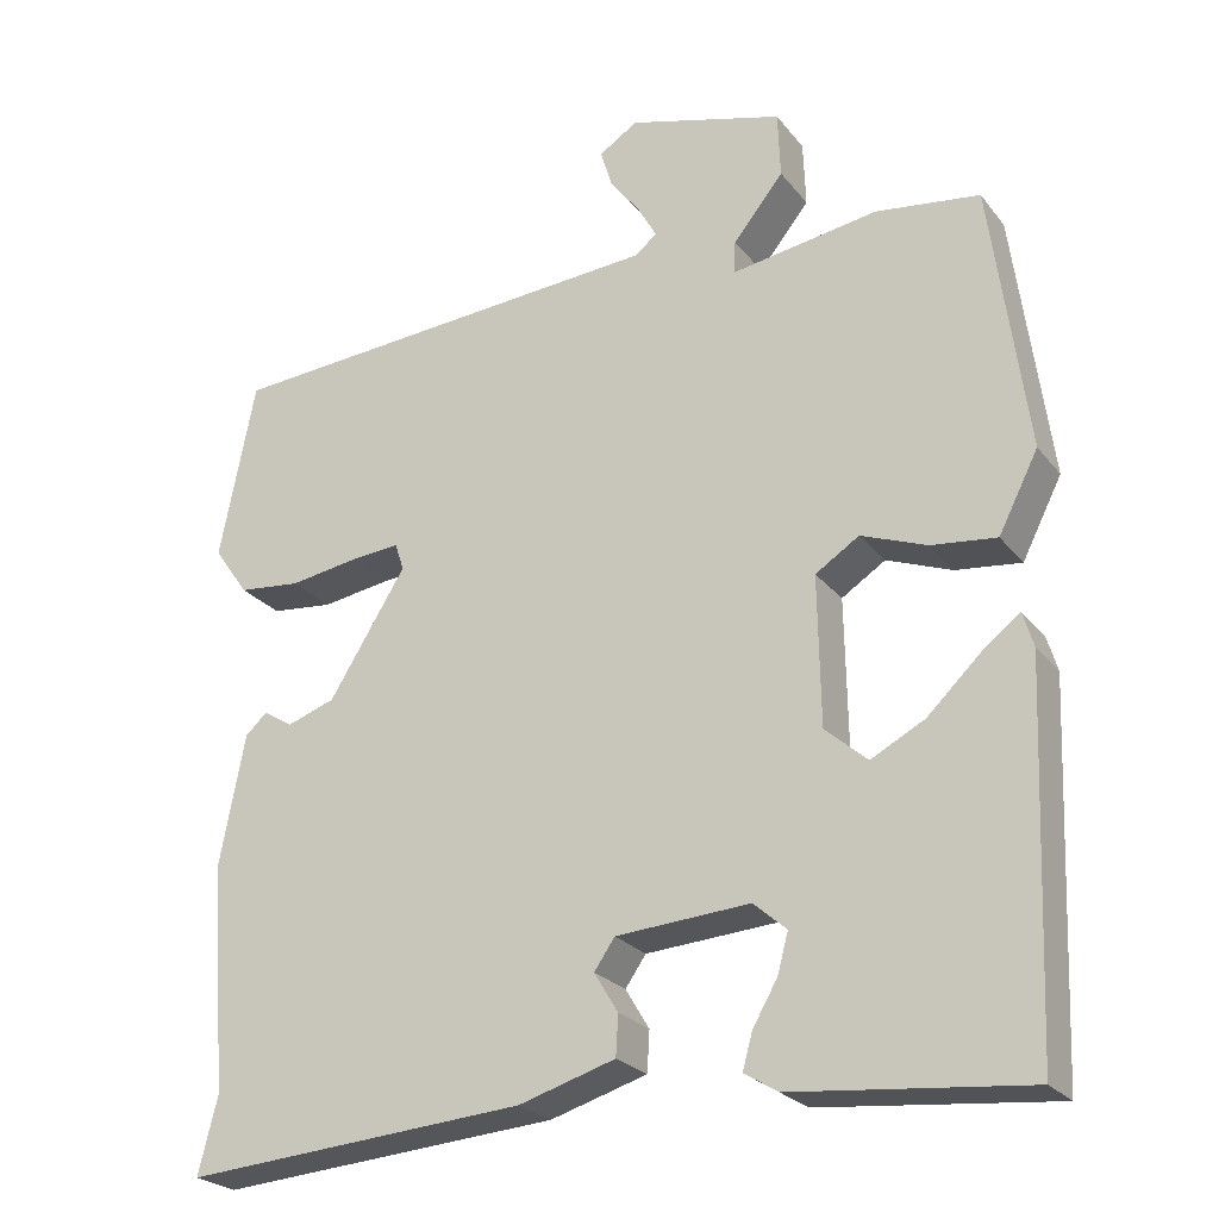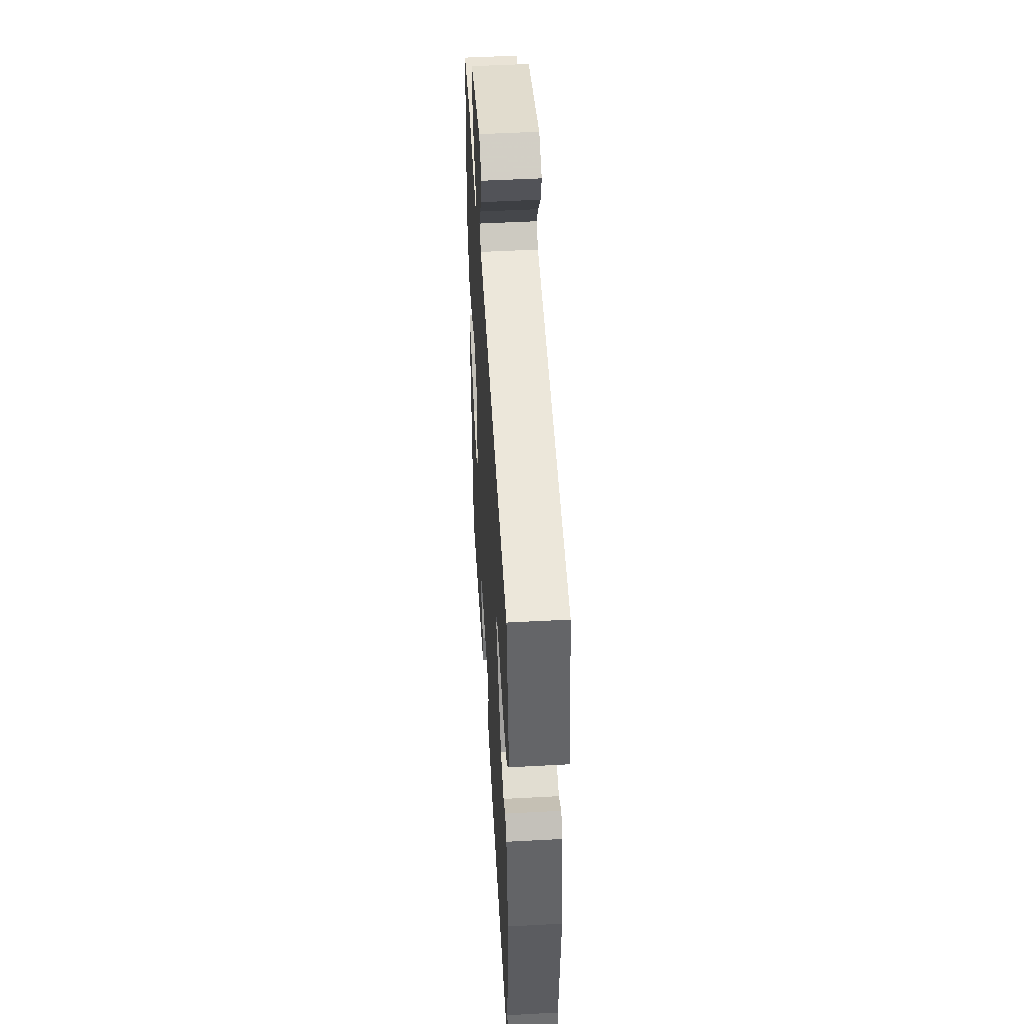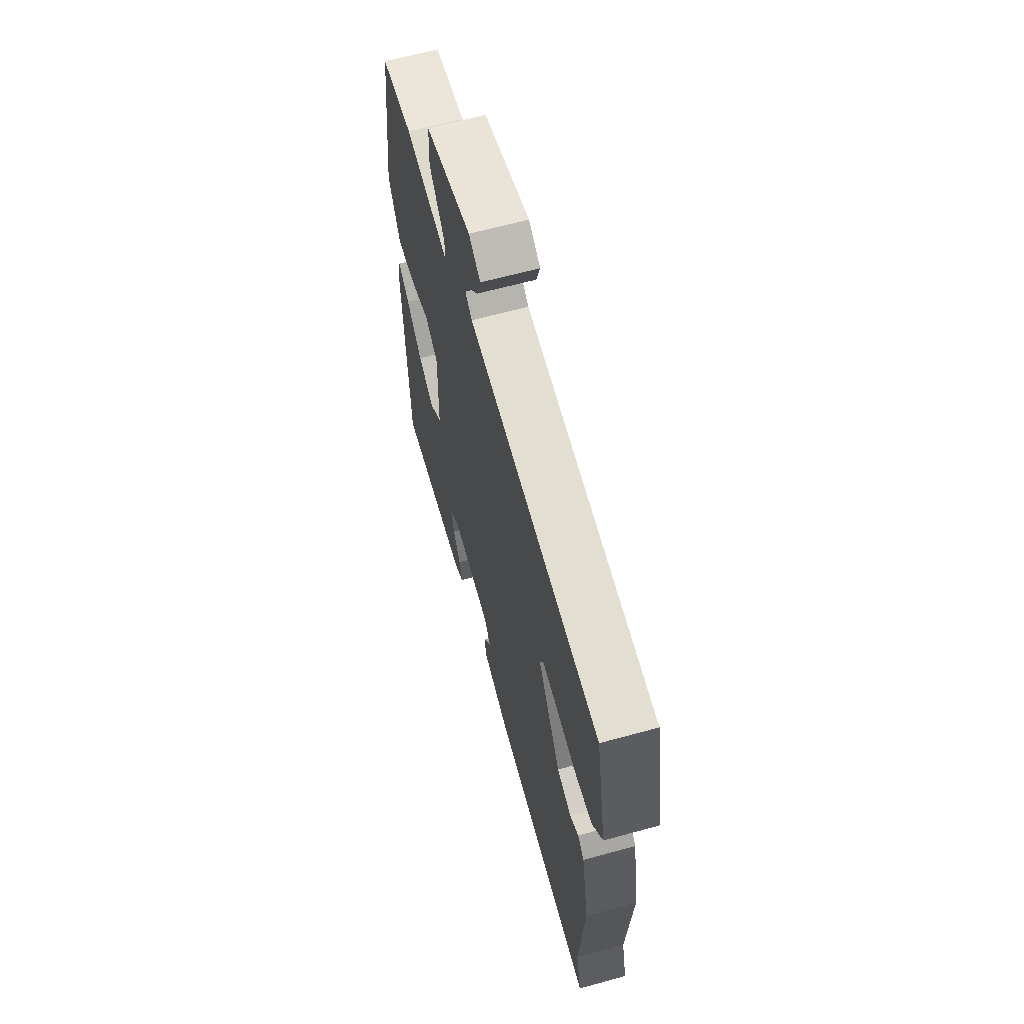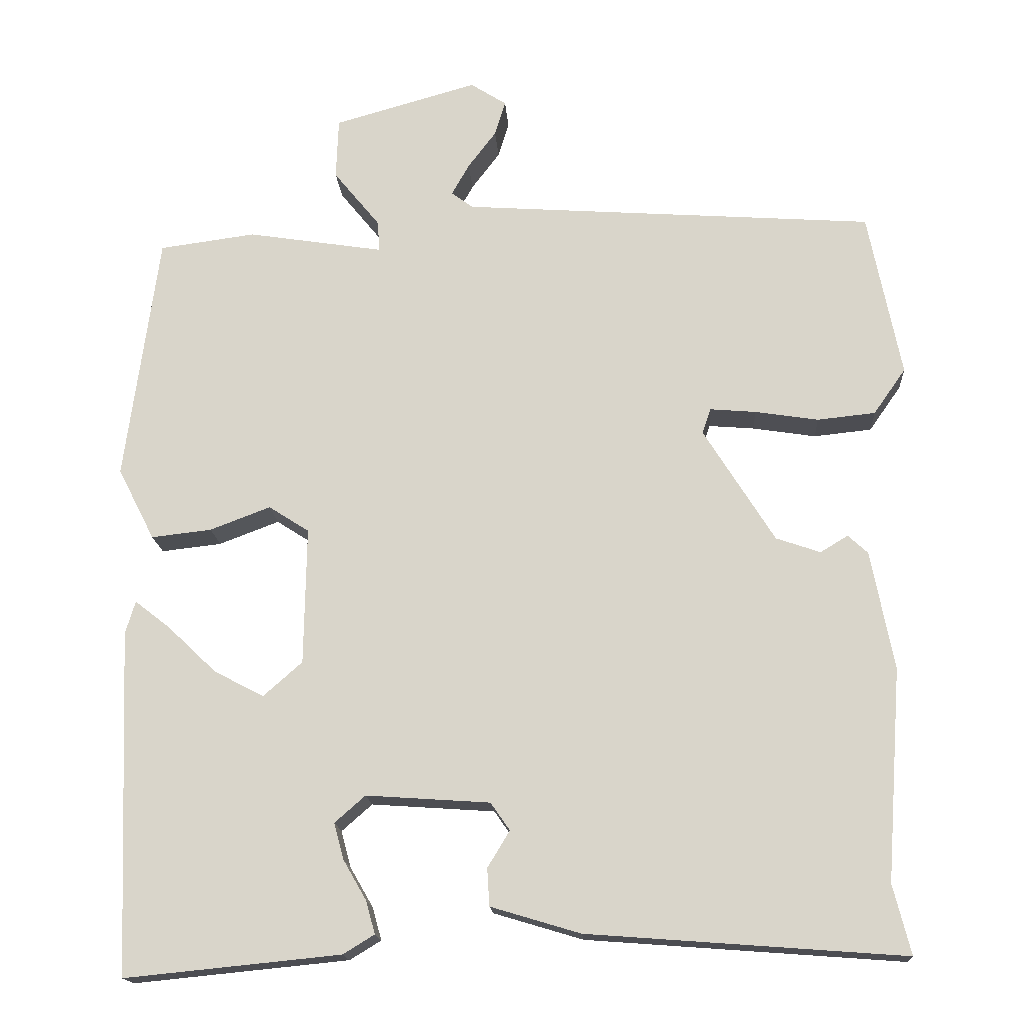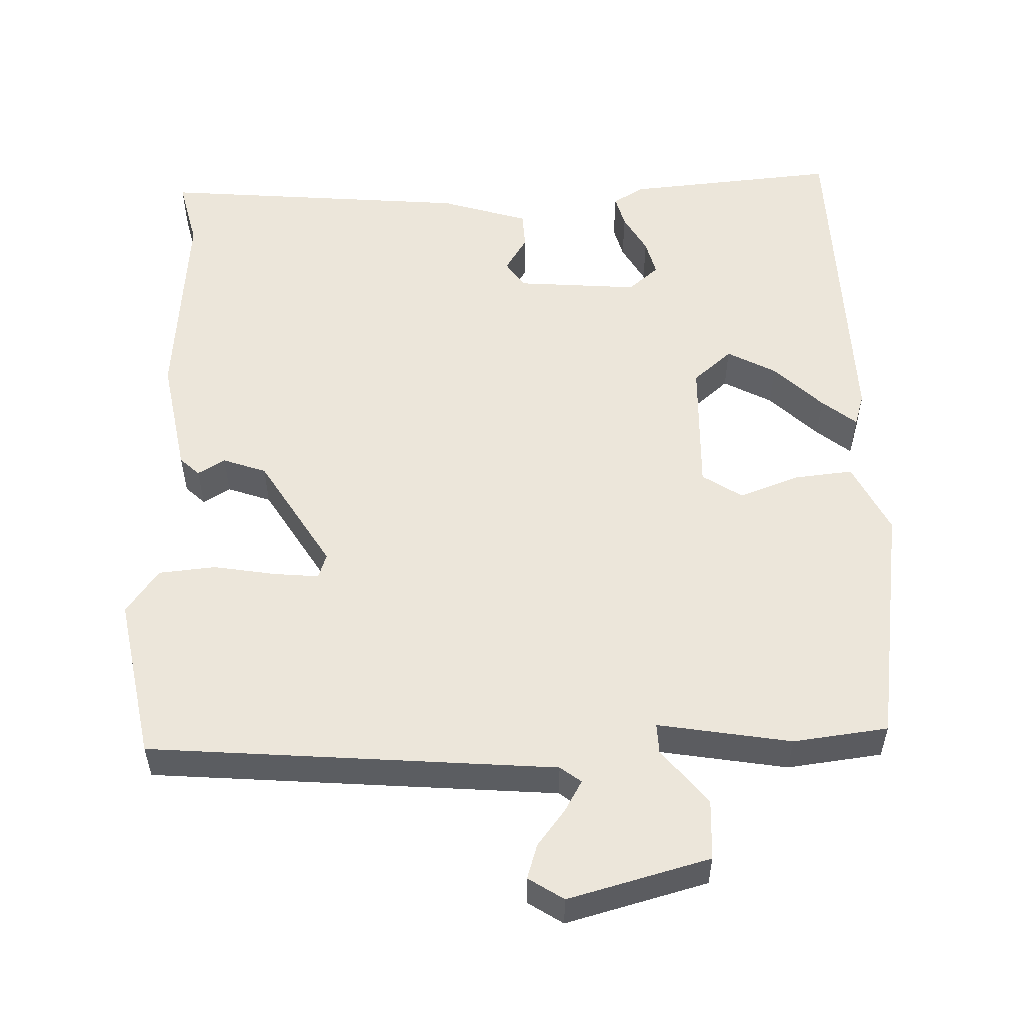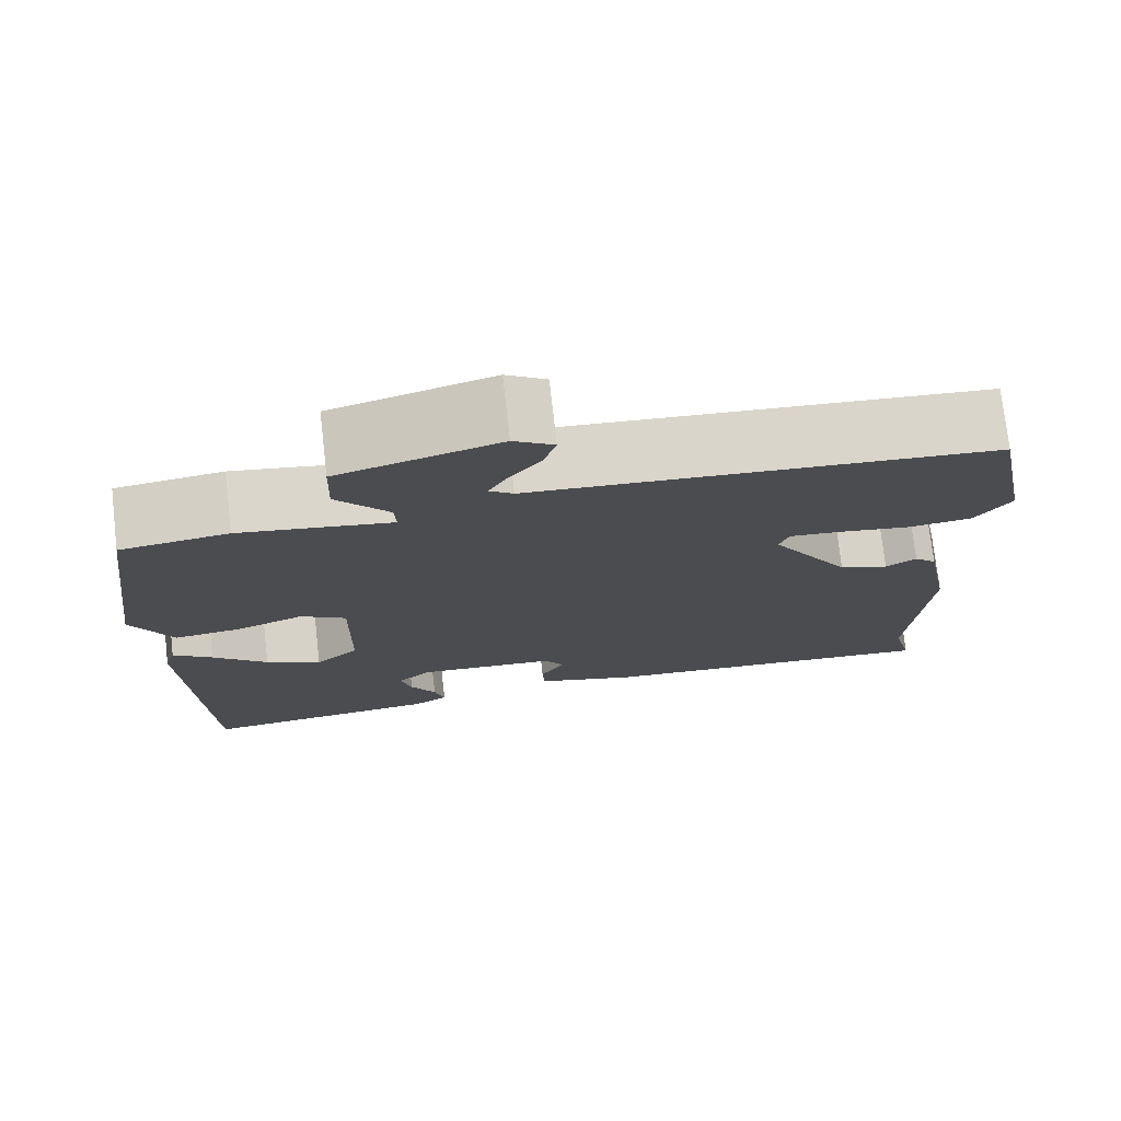
<metadata>
{"format":"obj","ext":"obj","renderer":"f3d","projection":"perspective","resolution":1024,"background":"white","views":[{"elev":-24.5,"azim":28.6,"up":"+Z"},{"elev":50.0,"azim":-93.4,"up":"+Z"},{"elev":63.9,"azim":-105.5,"up":"+Z"},{"elev":-16.6,"azim":-176.3,"up":"+Z"},{"elev":54.5,"azim":-1.1,"up":"+Y"},{"elev":75.2,"azim":173.5,"up":"+Z"}]}
</metadata>
<code>
v 0.494 0.07 -0.544
v 0.212 0.07 -0.516
v 0.171 0.07 -0.491
v 0.183 0.07 -0.448
v 0.213 0.07 -0.396
v 0.226 0.07 -0.348
v 0.186 0.07 -0.313
v 0.024 0.07 -0.324
v -0.001 0.07 -0.36
v 0.028 0.07 -0.408
v 0.025 0.07 -0.457
v -0.092 0.07 -0.492
v -0.506 0.07 -0.523
v -0.483 0.07 -0.432
v -0.503 0.07 -0.155
v -0.473 0.07 0.001
v -0.447 0.07 0.025
v -0.411 0.07 0.003
v -0.353 0.07 0.023
v -0.26 0.07 0.172
v -0.271 0.07 0.205
v -0.331 0.07 0.2
v -0.414 0.07 0.187
v -0.49 0.07 0.195
v -0.532 0.07 0.255
v -0.489 0.07 0.472
v 0.052 0.07 0.51
v 0.08 0.07 0.531
v 0.057 0.07 0.572
v 0.02 0.07 0.621
v 0.006 0.07 0.667
v 0.053 0.07 0.697
v 0.241 0.07 0.644
v 0.244 0.07 0.564
v 0.183 0.07 0.489
v 0.181 0.07 0.449
v 0.359 0.07 0.477
v 0.485 0.07 0.46
v 0.529 0.07 0.134
v 0.481 0.07 0.04
v 0.402 0.07 0.049
v 0.323 0.07 0.079
v 0.27 0.07 0.045
v 0.273 0.07 -0.135
v 0.324 0.07 -0.18
v 0.389 0.07 -0.146
v 0.453 0.07 -0.085
v 0.499 0.07 -0.049
v 0.512 0.07 -0.092
v 0.494 0 -0.544
v 0.212 0 -0.516
v 0.171 0 -0.491
v 0.183 0 -0.448
v 0.213 0 -0.396
v 0.226 0 -0.348
v 0.186 0 -0.313
v 0.024 0 -0.324
v -0.001 0 -0.36
v 0.028 0 -0.408
v 0.025 0 -0.457
v -0.092 0 -0.492
v -0.506 0 -0.523
v -0.483 0 -0.432
v -0.503 0 -0.155
v -0.473 0 0.001
v -0.447 0 0.025
v -0.411 0 0.003
v -0.353 0 0.023
v -0.26 0 0.172
v -0.271 0 0.205
v -0.331 0 0.2
v -0.414 0 0.187
v -0.49 0 0.195
v -0.532 0 0.255
v -0.489 0 0.472
v 0.052 0 0.51
v 0.08 0 0.531
v 0.057 0 0.572
v 0.02 0 0.621
v 0.006 0 0.667
v 0.053 0 0.697
v 0.241 0 0.644
v 0.244 0 0.564
v 0.183 0 0.489
v 0.181 0 0.449
v 0.359 0 0.477
v 0.485 0 0.46
v 0.529 0 0.134
v 0.481 0 0.04
v 0.402 0 0.049
v 0.323 0 0.079
v 0.27 0 0.045
v 0.273 0 -0.135
v 0.324 0 -0.18
v 0.389 0 -0.146
v 0.453 0 -0.085
v 0.499 0 -0.049
v 0.512 0 -0.092
f 46 47 48 49
f 45 46 49 1
f 44 45 1 2
f 43 44 2
f 39 40 41 42
f 37 38 39 42
f 36 37 42 43
f 32 33 34 35
f 32 35 36
f 29 30 31 32
f 28 29 32 36
f 27 28 36 43
f 22 23 24 25
f 21 22 25 26
f 15 16 17 18
f 14 15 18 19
f 13 14 19 20
f 9 10 11 12
f 9 12 13 20
f 2 3 4 5
f 2 5 6
f 43 2 6
f 21 26 27 43
f 21 43 6 7
f 8 9 20 21
f 7 8 21
f 98 97 96 95
f 50 98 95 94
f 51 50 94 93
f 51 93 92
f 91 90 89 88
f 91 88 87 86
f 92 91 86 85
f 84 83 82 81
f 85 84 81
f 81 80 79 78
f 85 81 78 77
f 92 85 77 76
f 74 73 72 71
f 75 74 71 70
f 67 66 65 64
f 68 67 64 63
f 69 68 63 62
f 61 60 59 58
f 69 62 61 58
f 54 53 52 51
f 55 54 51
f 55 51 92
f 92 76 75 70
f 56 55 92 70
f 70 69 58 57
f 70 57 56
f 1 50 51 2
f 2 51 52 3
f 3 52 53 4
f 4 53 54 5
f 5 54 55 6
f 6 55 56 7
f 7 56 57 8
f 8 57 58 9
f 9 58 59 10
f 10 59 60 11
f 11 60 61 12
f 12 61 62 13
f 13 62 63 14
f 14 63 64 15
f 15 64 65 16
f 16 65 66 17
f 17 66 67 18
f 18 67 68 19
f 19 68 69 20
f 20 69 70 21
f 21 70 71 22
f 22 71 72 23
f 23 72 73 24
f 24 73 74 25
f 25 74 75 26
f 26 75 76 27
f 27 76 77 28
f 28 77 78 29
f 29 78 79 30
f 30 79 80 31
f 31 80 81 32
f 32 81 82 33
f 33 82 83 34
f 34 83 84 35
f 35 84 85 36
f 36 85 86 37
f 37 86 87 38
f 38 87 88 39
f 39 88 89 40
f 40 89 90 41
f 41 90 91 42
f 42 91 92 43
f 43 92 93 44
f 44 93 94 45
f 45 94 95 46
f 46 95 96 47
f 47 96 97 48
f 48 97 98 49
f 49 98 50 1

</code>
